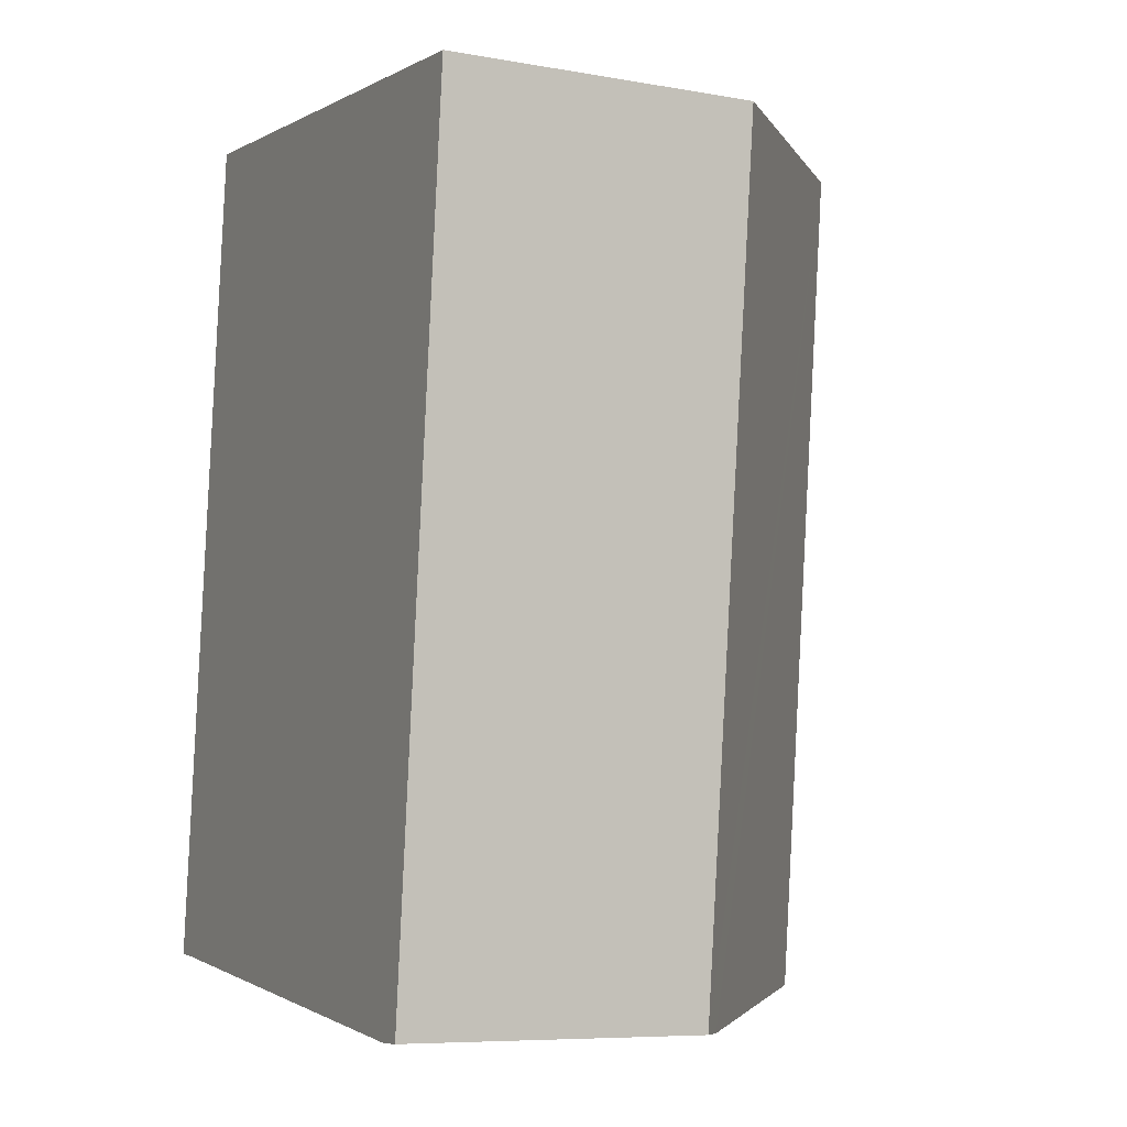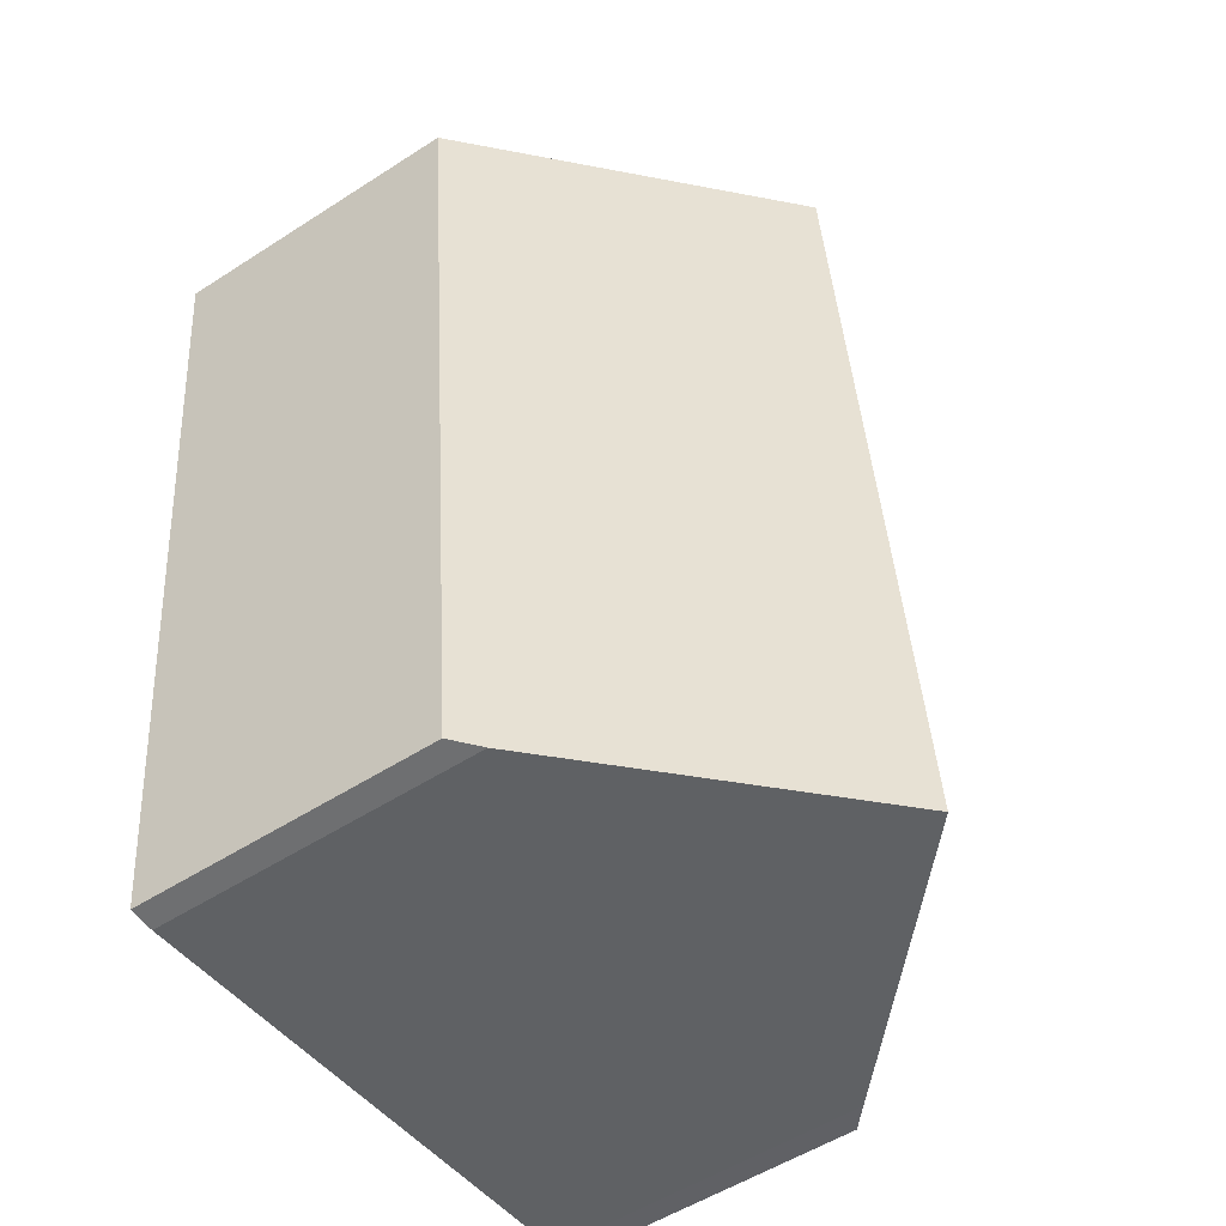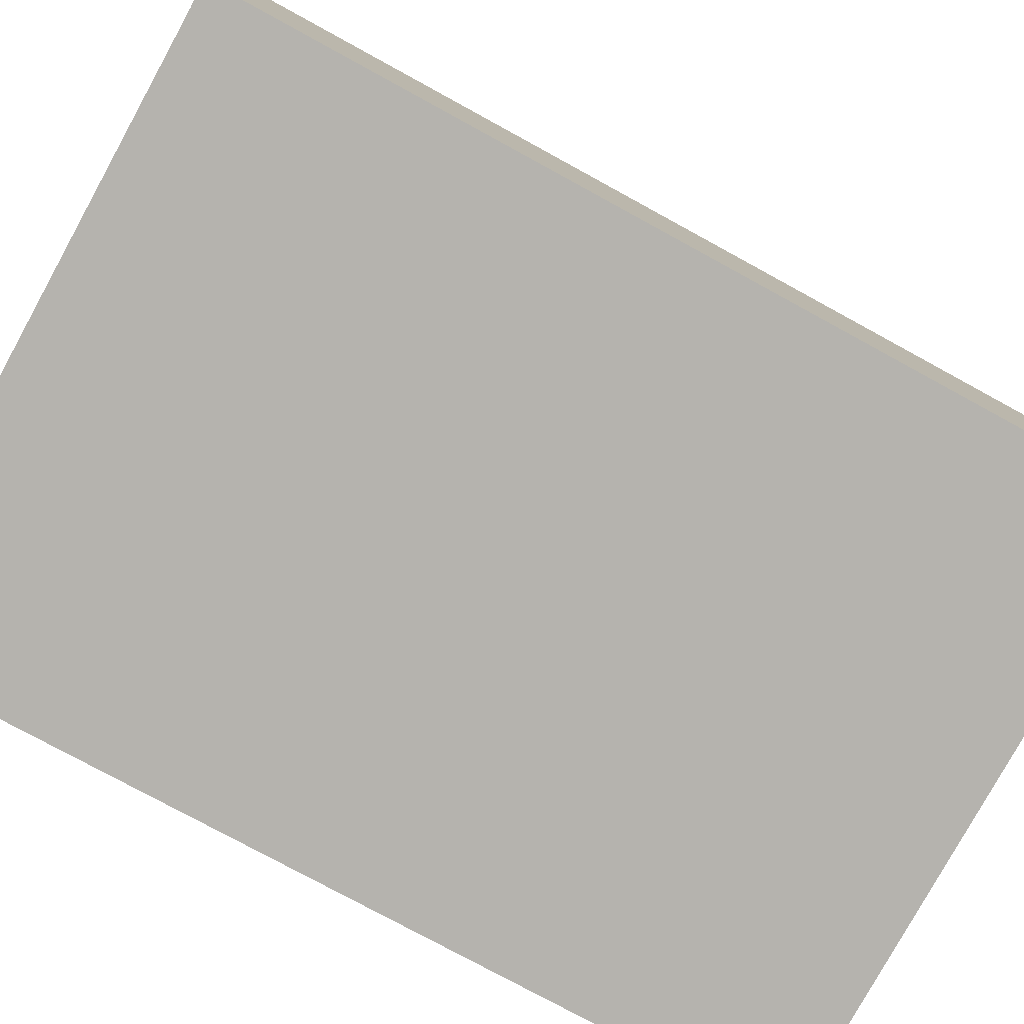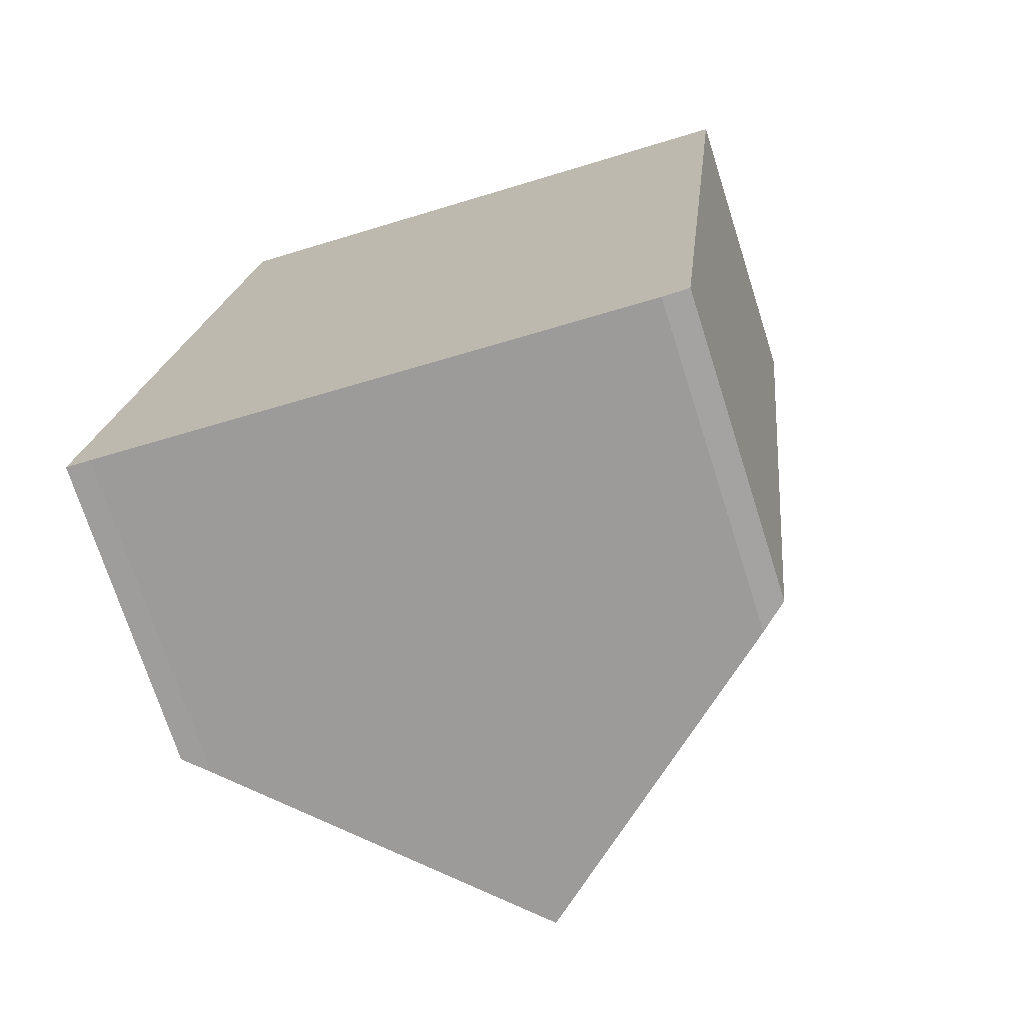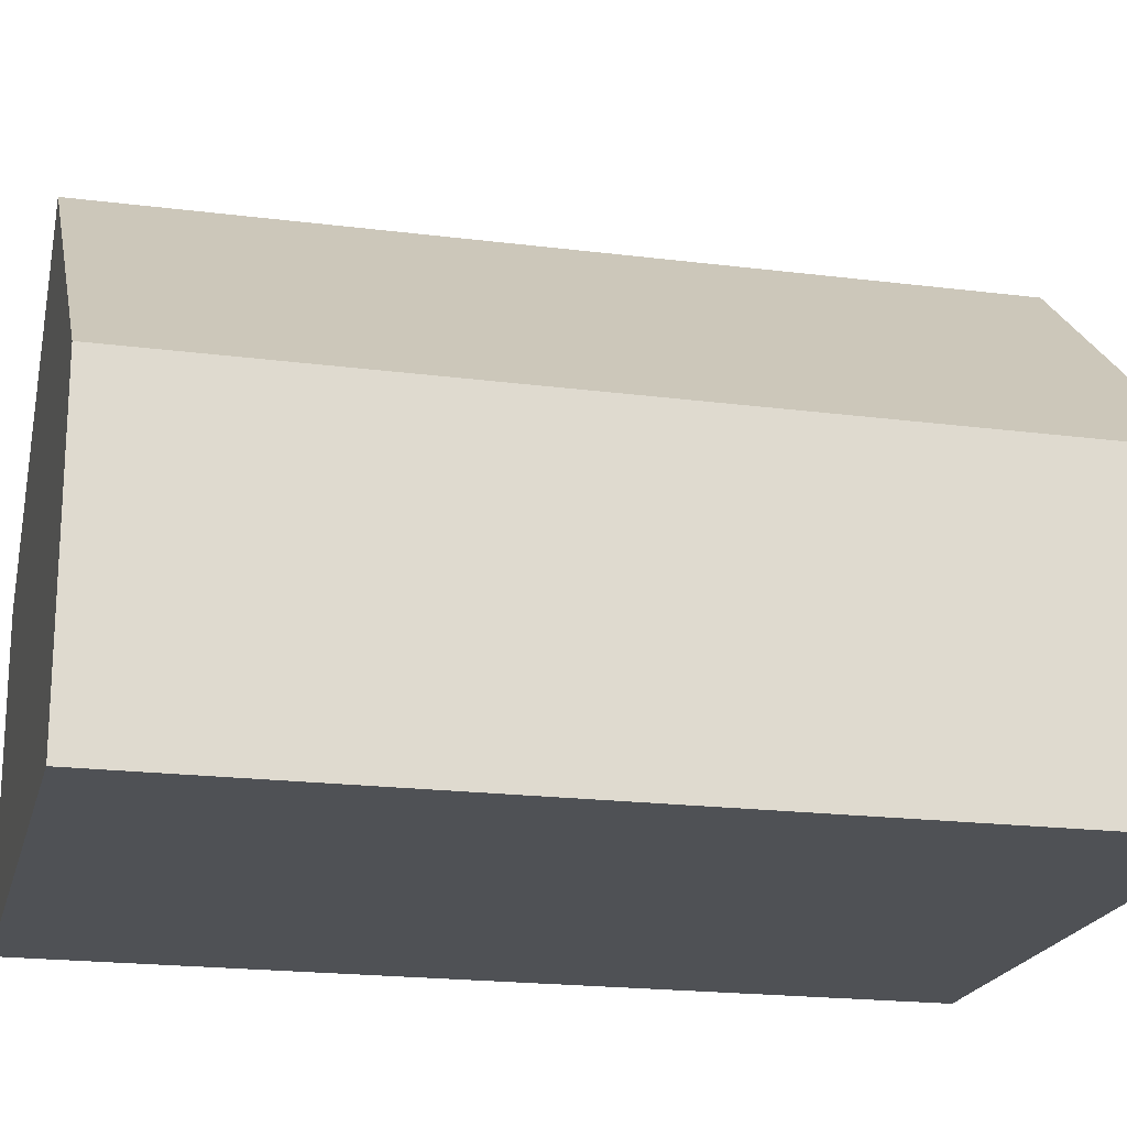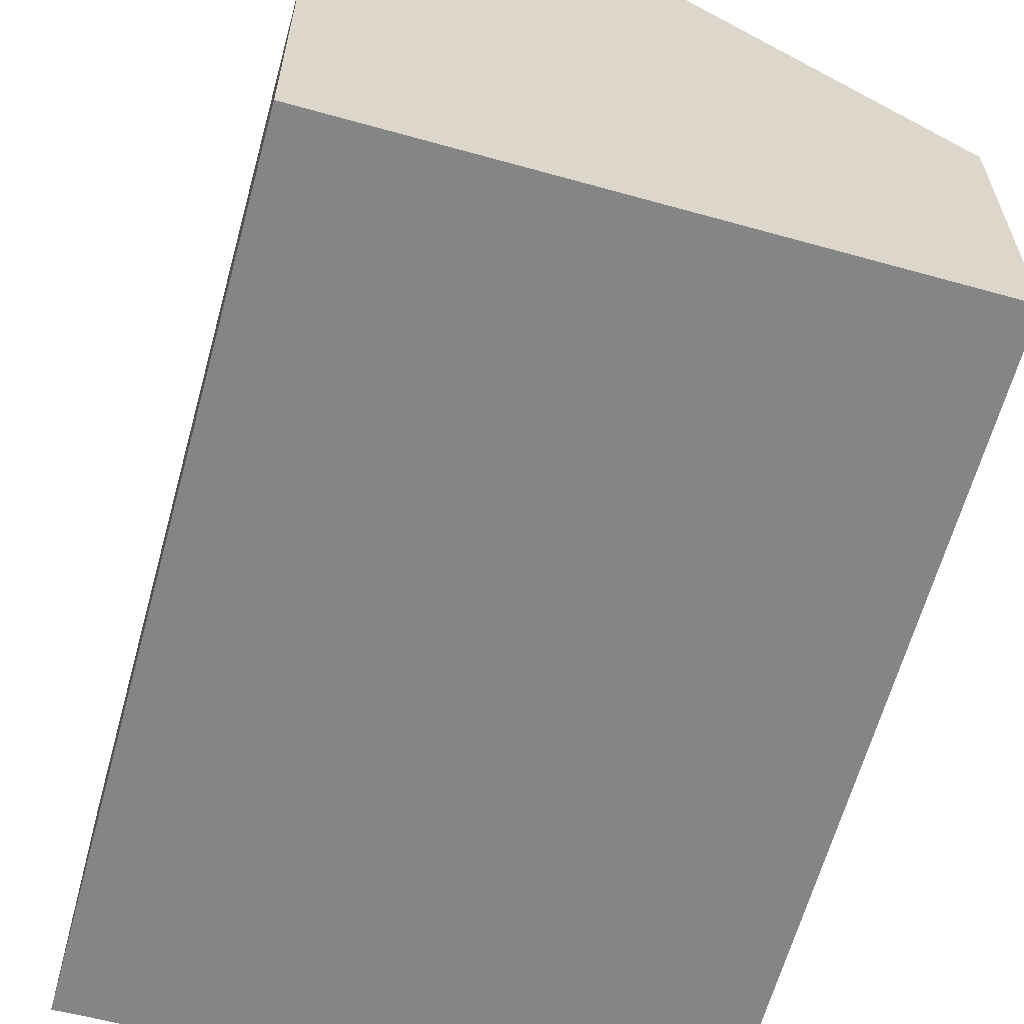
<metadata>
{"format":"obj","ext":"obj","renderer":"f3d","projection":"perspective","resolution":1024,"background":"white","views":[{"elev":-7.7,"azim":63.8,"up":"+Z"},{"elev":-53.7,"azim":124.5,"up":"+Z"},{"elev":-79.9,"azim":-112.3,"up":"+Y"},{"elev":-72.7,"azim":17.7,"up":"+Z"},{"elev":-20.0,"azim":83.2,"up":"+Y"},{"elev":-61.7,"azim":-9.0,"up":"+Y"}]}
</metadata>
<code>
v  5.899 8.57 12.36
v  8.6 4.939 -0.949
v  4.472 8.57 -0.489
v  8.997 4.594 -0.942
v  10.32 4.673 11.82
v  1.433 4.637 12.9
v  0.361 4.954 -0.03
v  0 4.637 2.839e-16
v  0.361 1.837e-18 -0.03
v  0 0 0
v  4.472 2.994e-17 -0.489
v  8.6 5.811e-17 -0.949
v  8.997 5.768e-17 -0.942
v  1.433 -7.898e-16 12.9
v  5.899 -7.568e-16 12.36
v  10.32 -7.241e-16 11.82
g defaultobject
f 1 2 3
f 2 1 4
f 4 1 5
f 6 7 8
f 7 6 3
f 3 6 1
f 9 8 7
f 8 9 10
f 2 7 3
f 7 2 9
f 9 2 11
f 11 2 12
f 4 12 2
f 12 4 13
f 10 6 8
f 6 10 14
f 14 1 6
f 1 14 5
f 5 14 15
f 5 15 16
f 16 4 5
f 4 16 13
f 15 13 16
f 13 15 14
f 13 14 9
f 9 14 10
f 13 9 12
f 12 9 11

</code>
